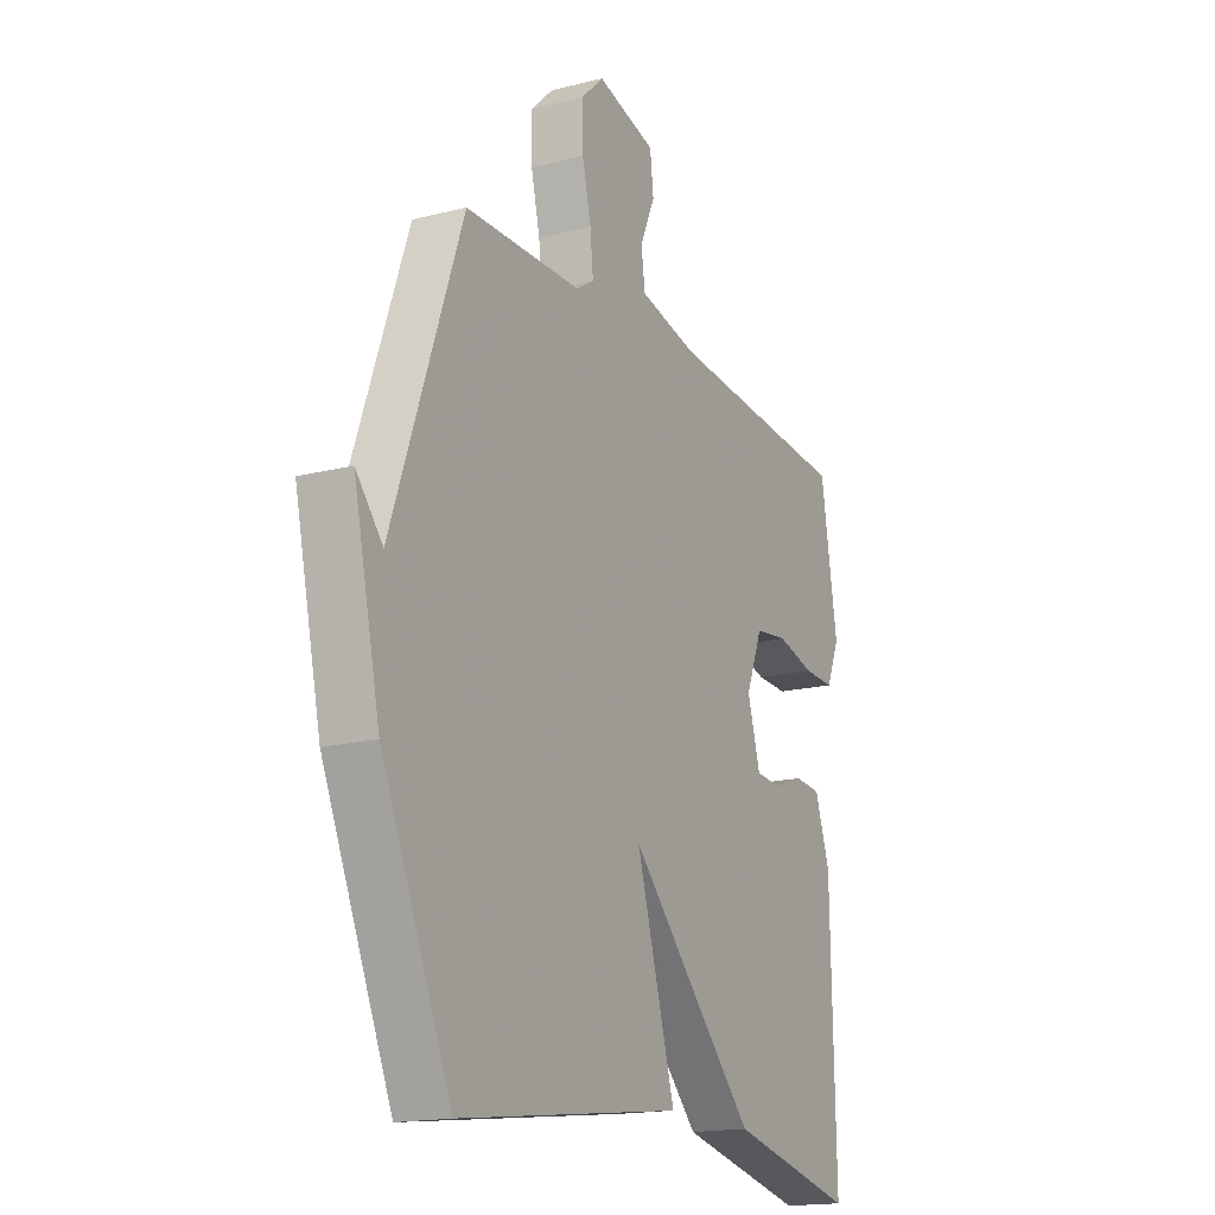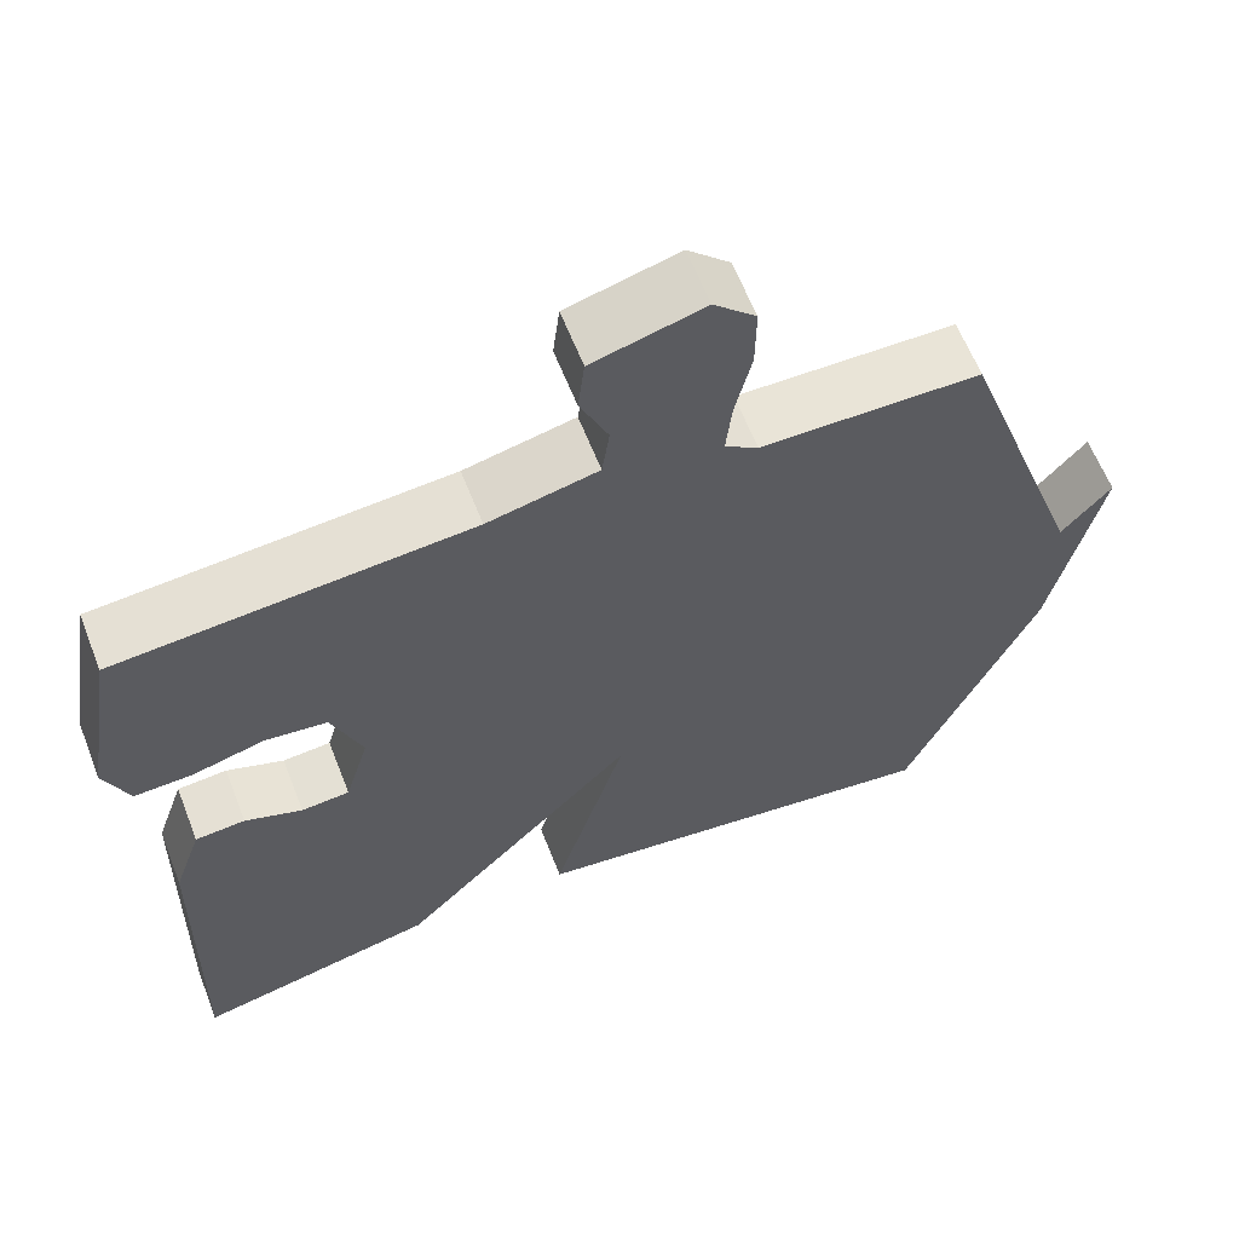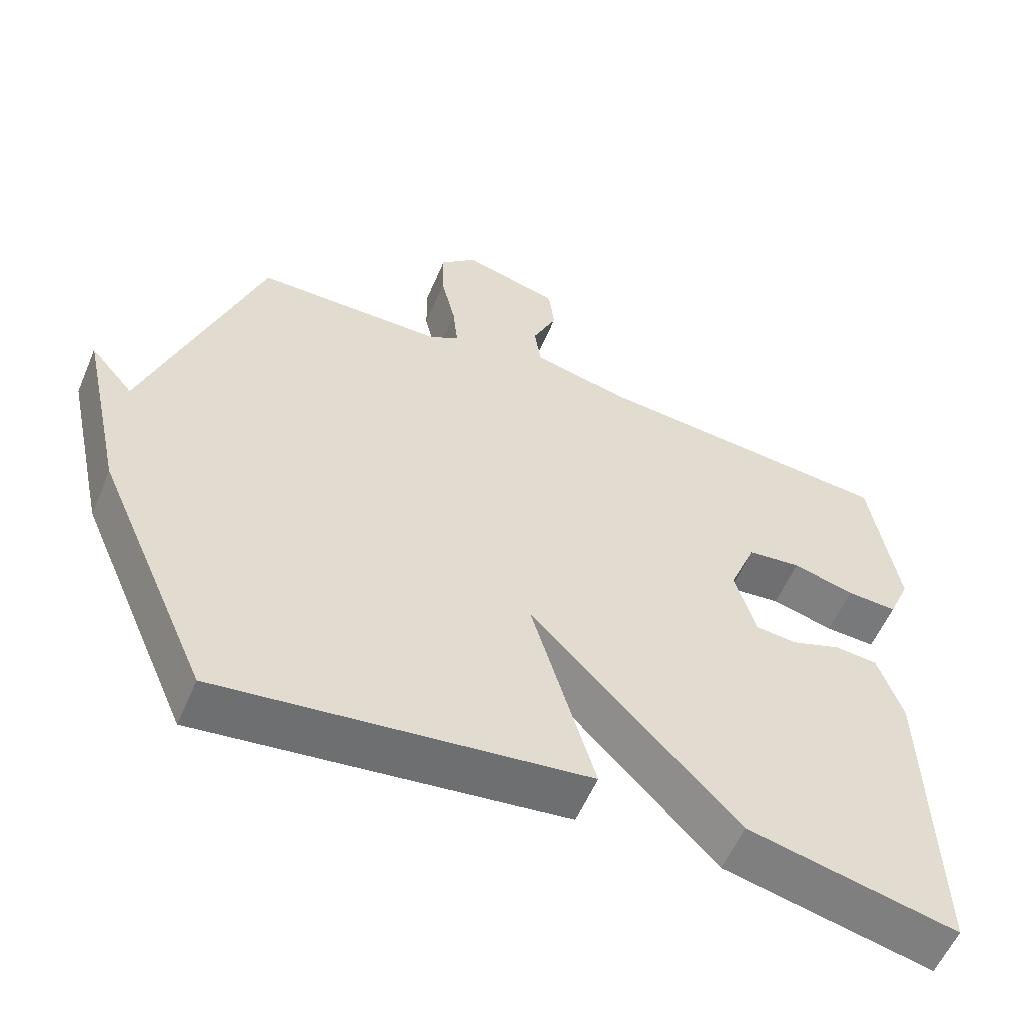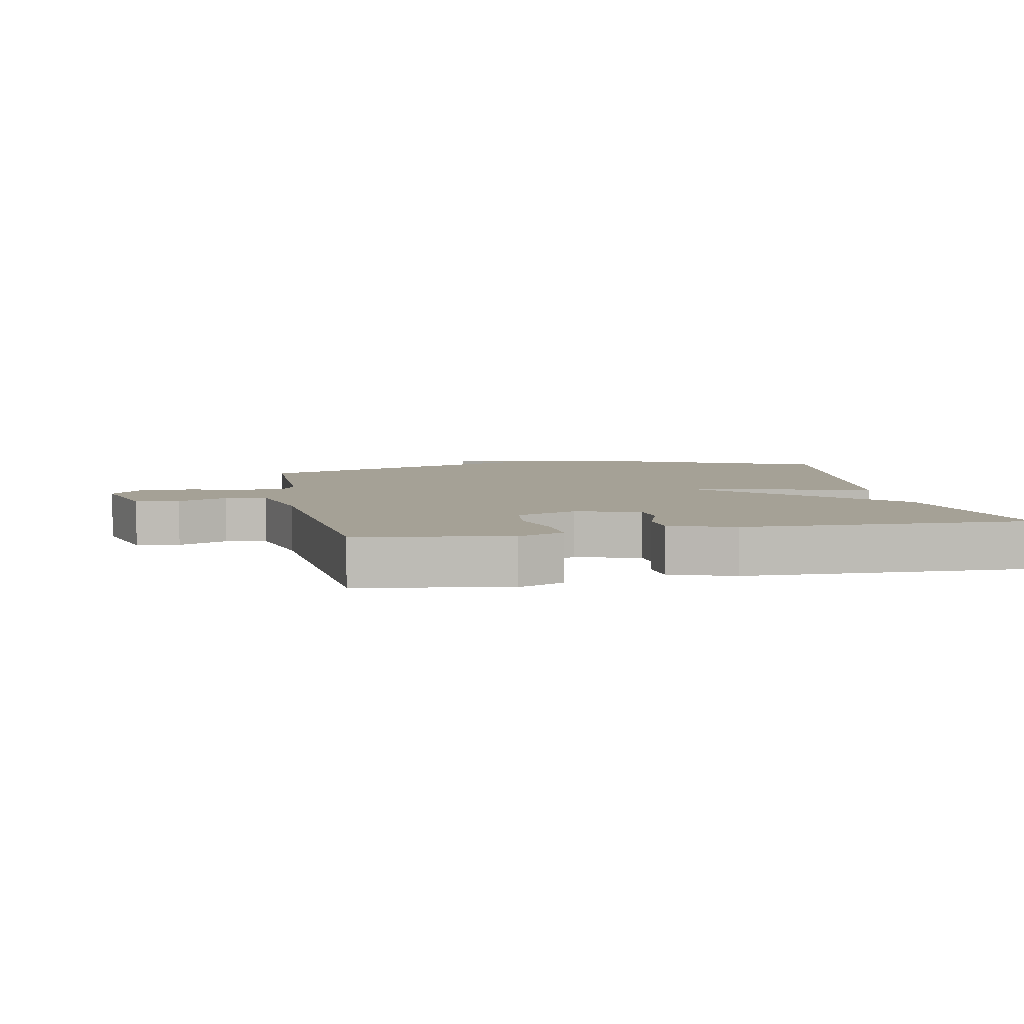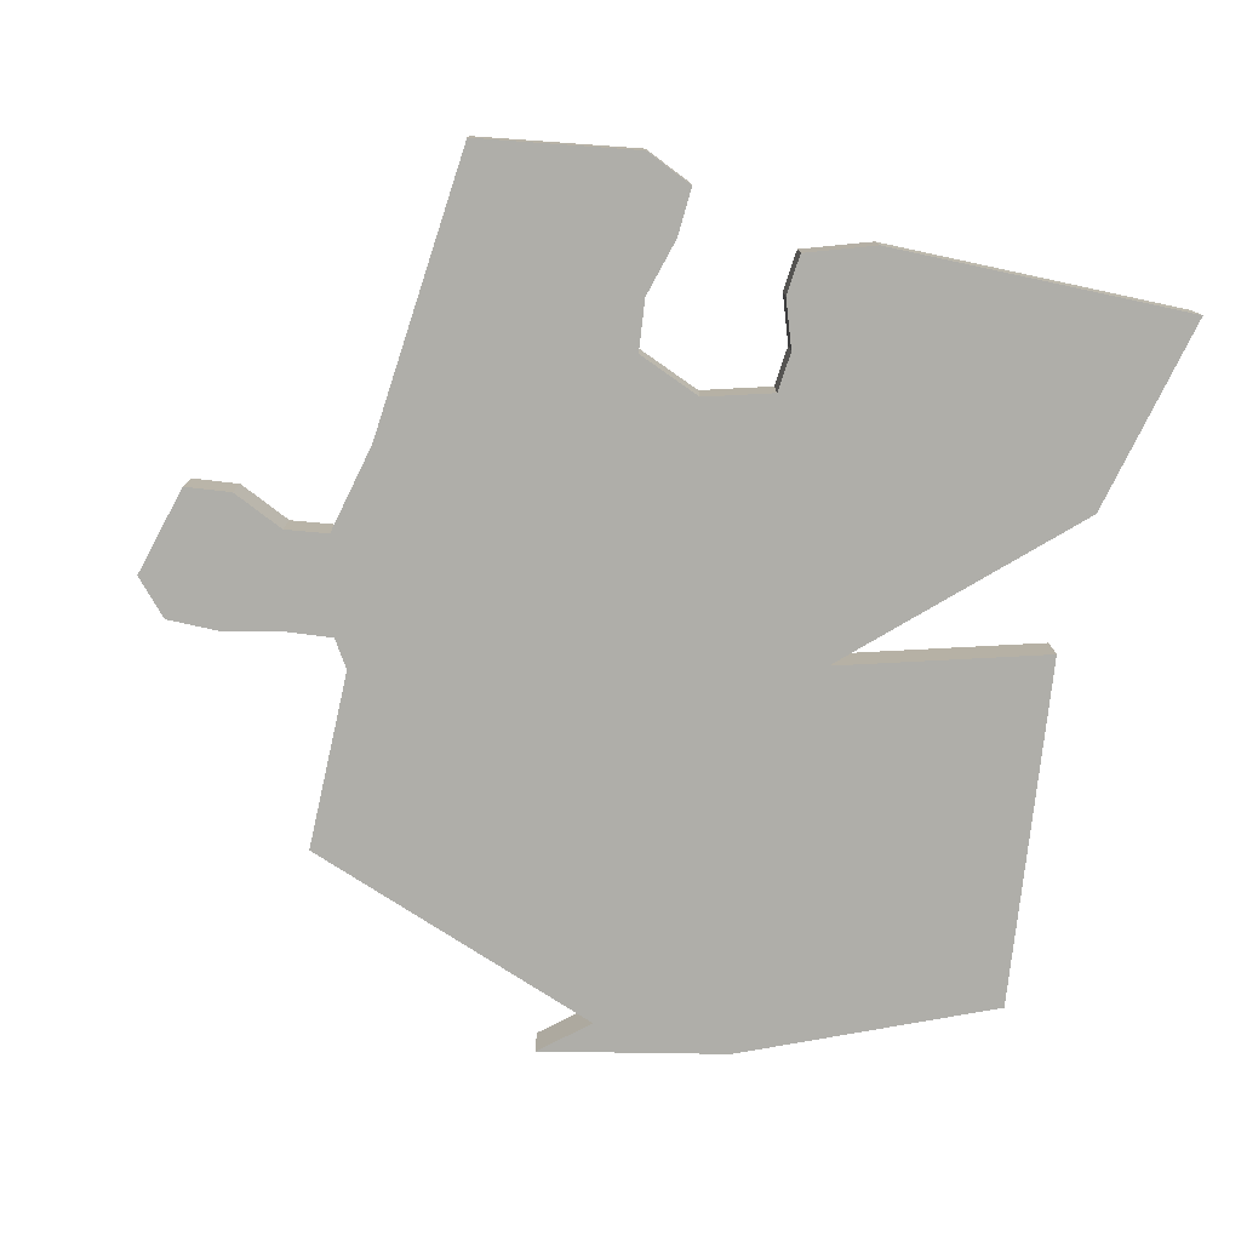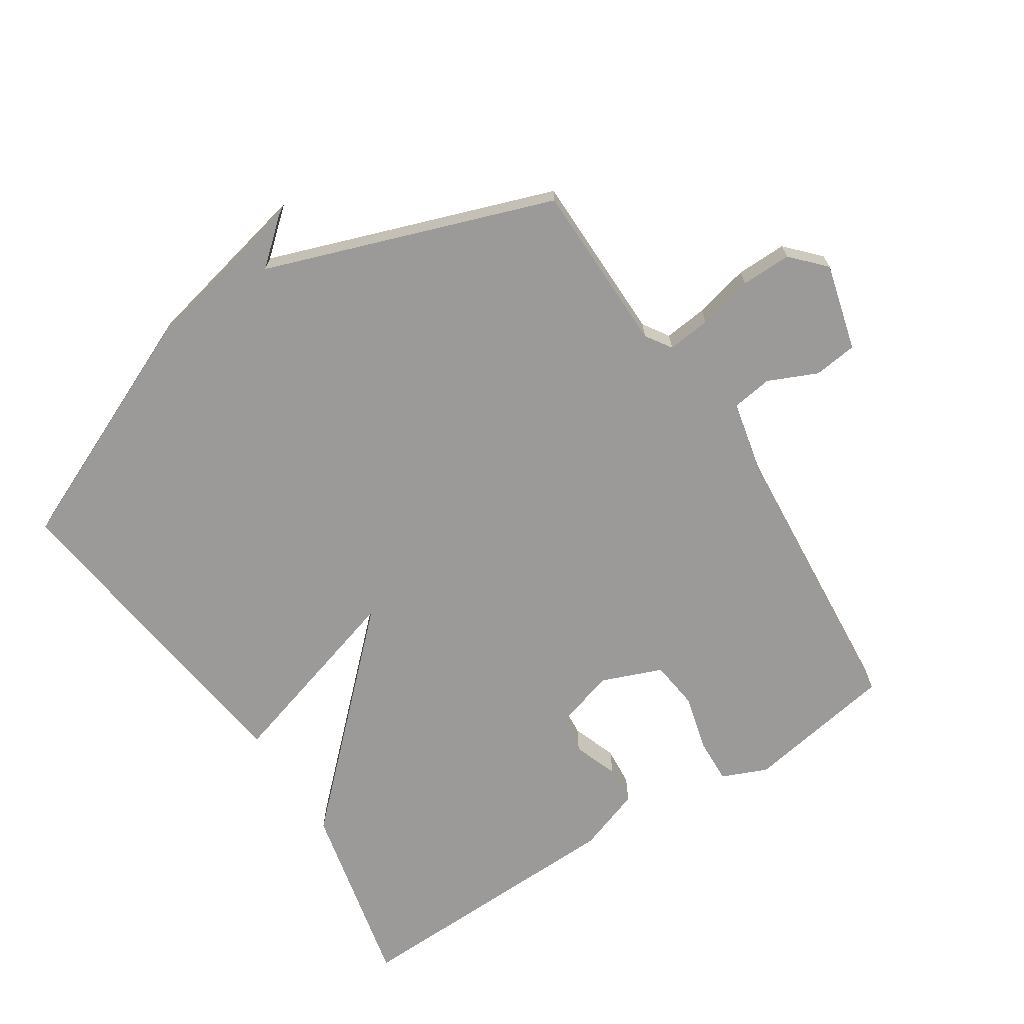
<metadata>
{"format":"obj","ext":"obj","renderer":"f3d","projection":"perspective","resolution":1024,"background":"white","views":[{"elev":-16.9,"azim":-62.9,"up":"+Z"},{"elev":61.6,"azim":158.7,"up":"+Z"},{"elev":-57.0,"azim":-23.0,"up":"+Z"},{"elev":6.1,"azim":78.8,"up":"+Y"},{"elev":-77.5,"azim":76.6,"up":"+Y"},{"elev":-69.4,"azim":-56.9,"up":"+Y"}]}
</metadata>
<code>
v -0.5 0.07 0.5
v -0.236 0.07 0.503
v -0.196 0.07 0.529
v -0.203 0.07 0.596
v -0.223 0.07 0.681
v -0.224 0.07 0.759
v -0.173 0.07 0.807
v -0.039 0.07 0.771
v -0.031 0.07 0.704
v -0.065 0.07 0.628
v -0.056 0.07 0.565
v 0.077 0.07 0.535
v 0.5 0.07 0.5
v 0.538 0.07 0.269
v 0.508 0.07 0.199
v 0.438 0.07 0.202
v 0.352 0.07 0.225
v 0.277 0.07 0.216
v 0.24 0.07 0.123
v 0.269 0.07 0.024
v 0.327 0.07 0.019
v 0.396 0.07 0.044
v 0.456 0.07 0.039
v 0.49 0.07 -0.06
v 0.5 0.07 -0.5
v 0.21 0.07 -0.435
v -0.078 0.07 -0.136
v 0.01 0.07 -0.435
v -0.5 0.07 -0.5
v -0.657 0.07 -0.142
v -0.717 0.07 0.128
v -0.657 0.07 0.058
v -0.5 0 0.5
v -0.236 0 0.503
v -0.196 0 0.529
v -0.203 0 0.596
v -0.223 0 0.681
v -0.224 0 0.759
v -0.173 0 0.807
v -0.039 0 0.771
v -0.031 0 0.704
v -0.065 0 0.628
v -0.056 0 0.565
v 0.077 0 0.535
v 0.5 0 0.5
v 0.538 0 0.269
v 0.508 0 0.199
v 0.438 0 0.202
v 0.352 0 0.225
v 0.277 0 0.216
v 0.24 0 0.123
v 0.269 0 0.024
v 0.327 0 0.019
v 0.396 0 0.044
v 0.456 0 0.039
v 0.49 0 -0.06
v 0.5 0 -0.5
v 0.21 0 -0.435
v -0.078 0 -0.136
v 0.01 0 -0.435
v -0.5 0 -0.5
v -0.657 0 -0.142
v -0.717 0 0.128
v -0.657 0 0.058
f 29 30 31 32
f 29 32 1
f 28 29 1
f 27 28 1
f 25 26 27
f 24 25 27
f 23 24 27
f 22 23 27
f 21 22 27
f 20 21 27
f 27 1 2
f 20 27 2
f 19 20 2
f 18 19 2 3
f 17 18 3 4
f 15 16 17
f 14 15 17
f 13 14 17
f 12 13 17
f 11 12 17 4
f 5 6 7
f 4 5 7
f 11 4 7
f 10 11 7
f 7 8 9 10
f 64 63 62 61
f 33 64 61
f 33 61 60
f 33 60 59
f 59 58 57
f 59 57 56
f 59 56 55
f 59 55 54
f 59 54 53
f 59 53 52
f 34 33 59
f 34 59 52
f 34 52 51
f 35 34 51 50
f 36 35 50 49
f 49 48 47
f 49 47 46
f 49 46 45
f 49 45 44
f 36 49 44 43
f 39 38 37
f 39 37 36
f 39 36 43
f 39 43 42
f 42 41 40 39
f 1 33 34 2
f 2 34 35 3
f 3 35 36 4
f 4 36 37 5
f 5 37 38 6
f 6 38 39 7
f 7 39 40 8
f 8 40 41 9
f 9 41 42 10
f 10 42 43 11
f 11 43 44 12
f 12 44 45 13
f 13 45 46 14
f 14 46 47 15
f 15 47 48 16
f 16 48 49 17
f 17 49 50 18
f 18 50 51 19
f 19 51 52 20
f 20 52 53 21
f 21 53 54 22
f 22 54 55 23
f 23 55 56 24
f 24 56 57 25
f 25 57 58 26
f 26 58 59 27
f 27 59 60 28
f 28 60 61 29
f 29 61 62 30
f 30 62 63 31
f 31 63 64 32
f 32 64 33 1

</code>
